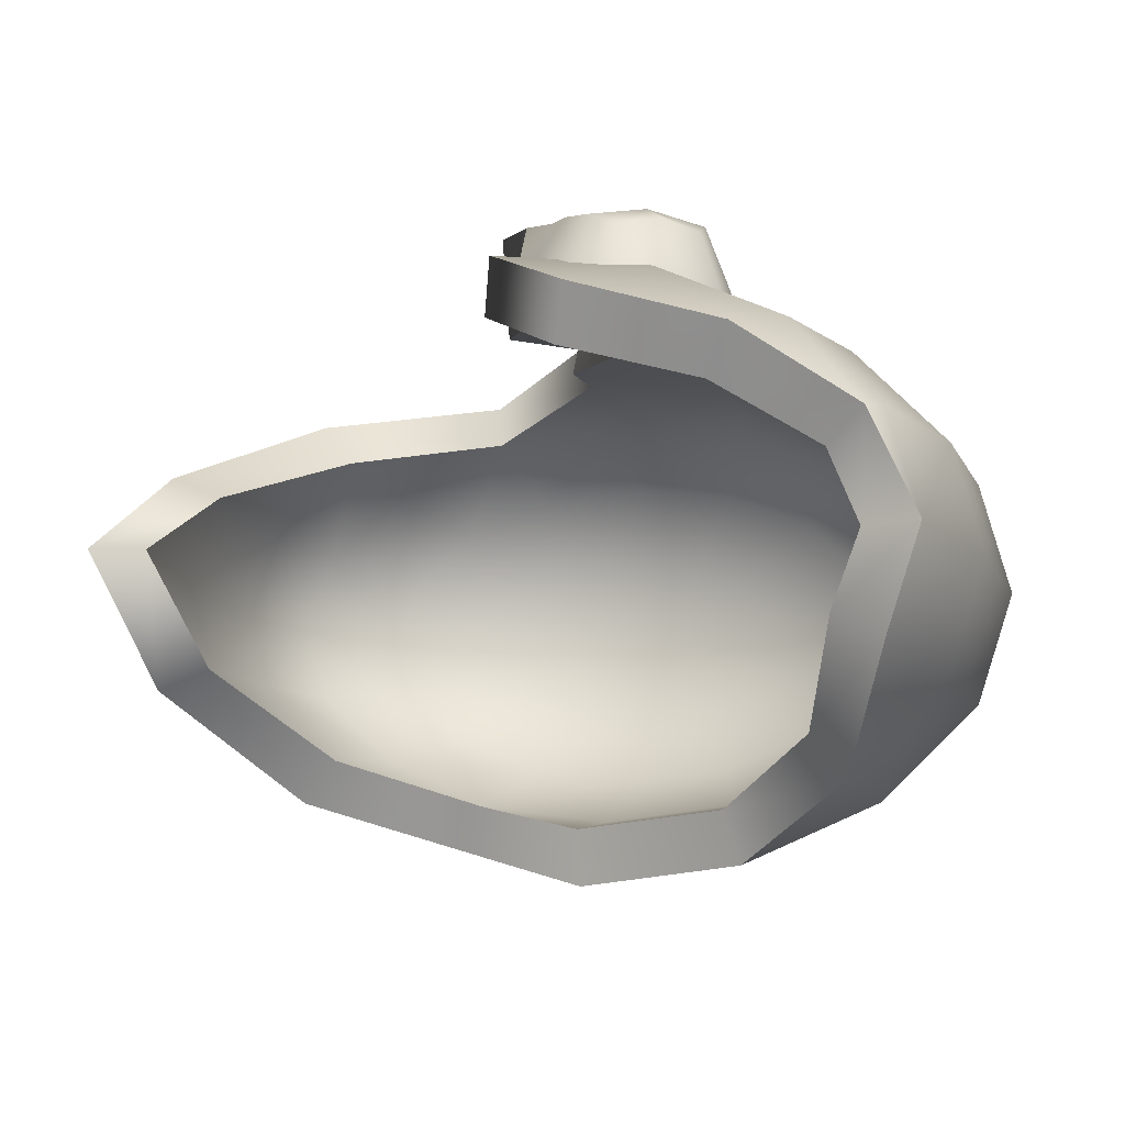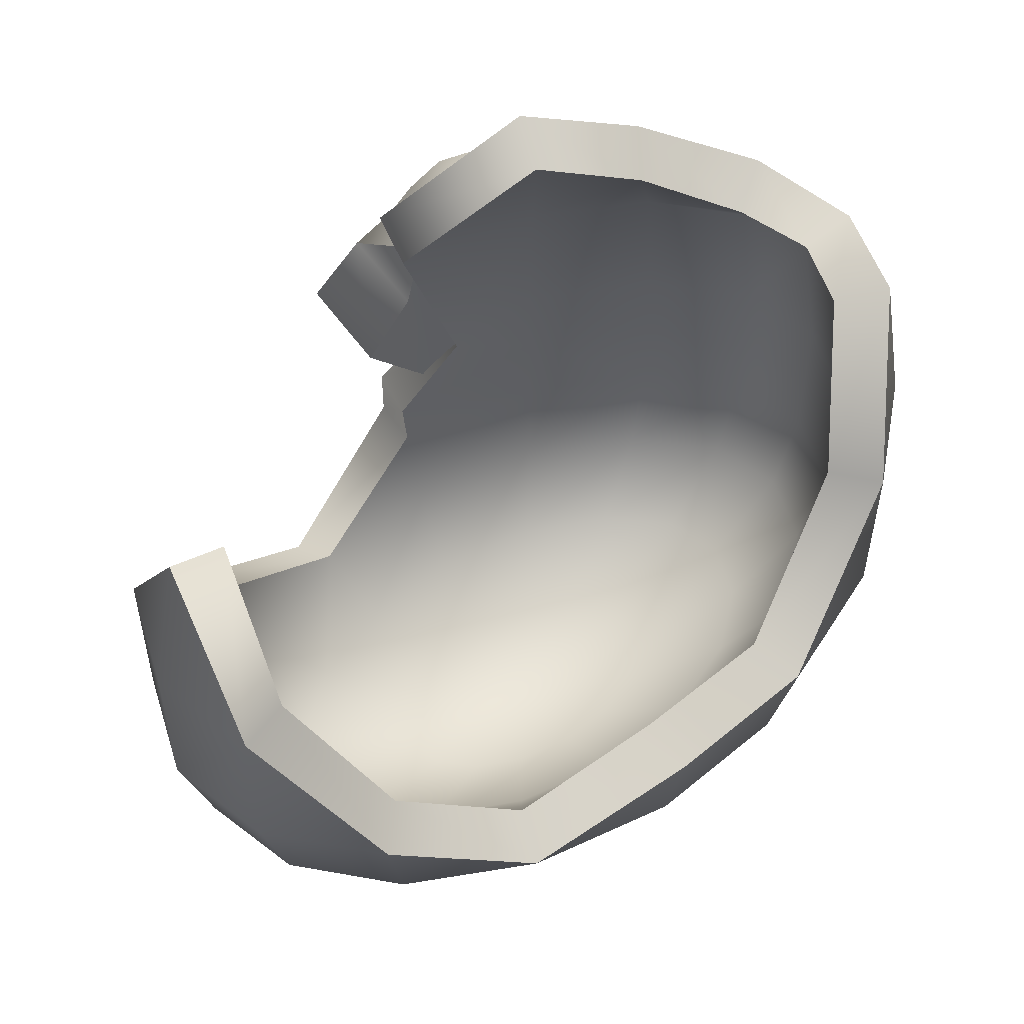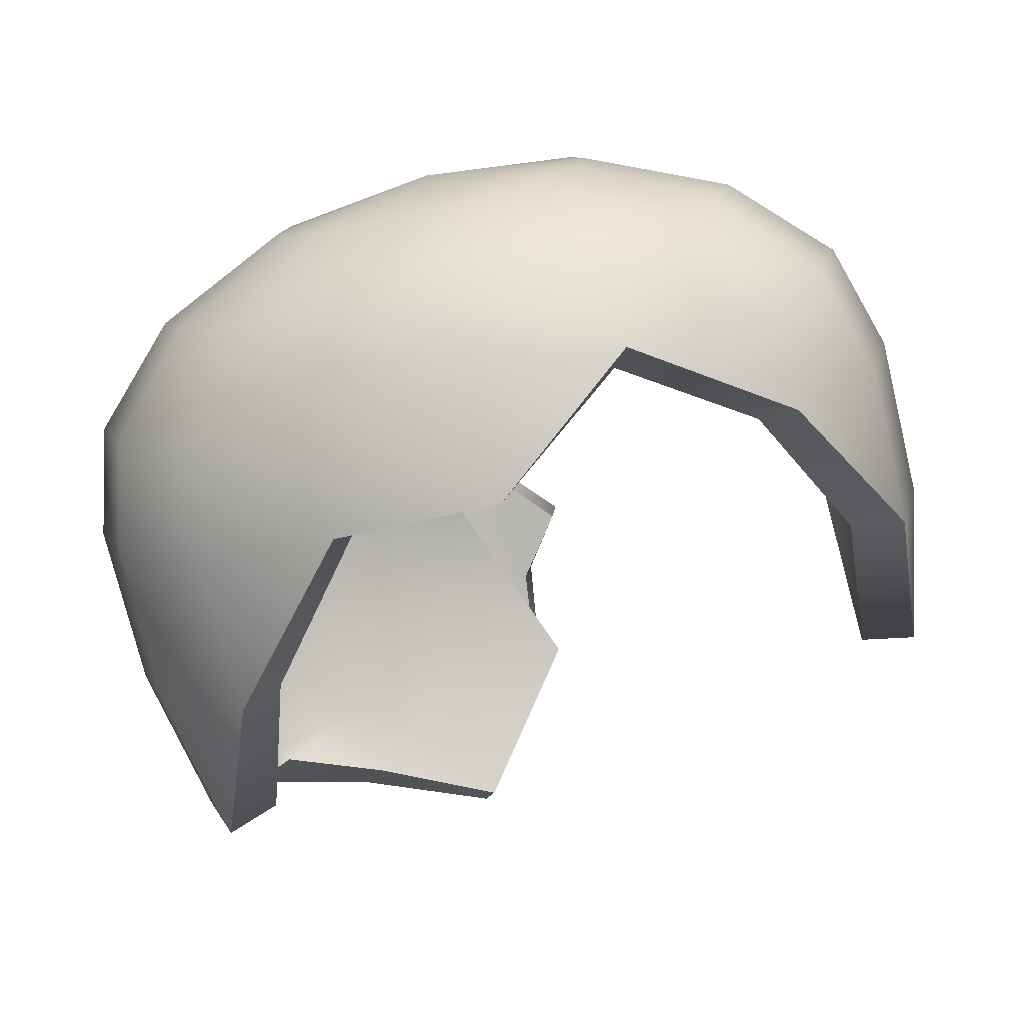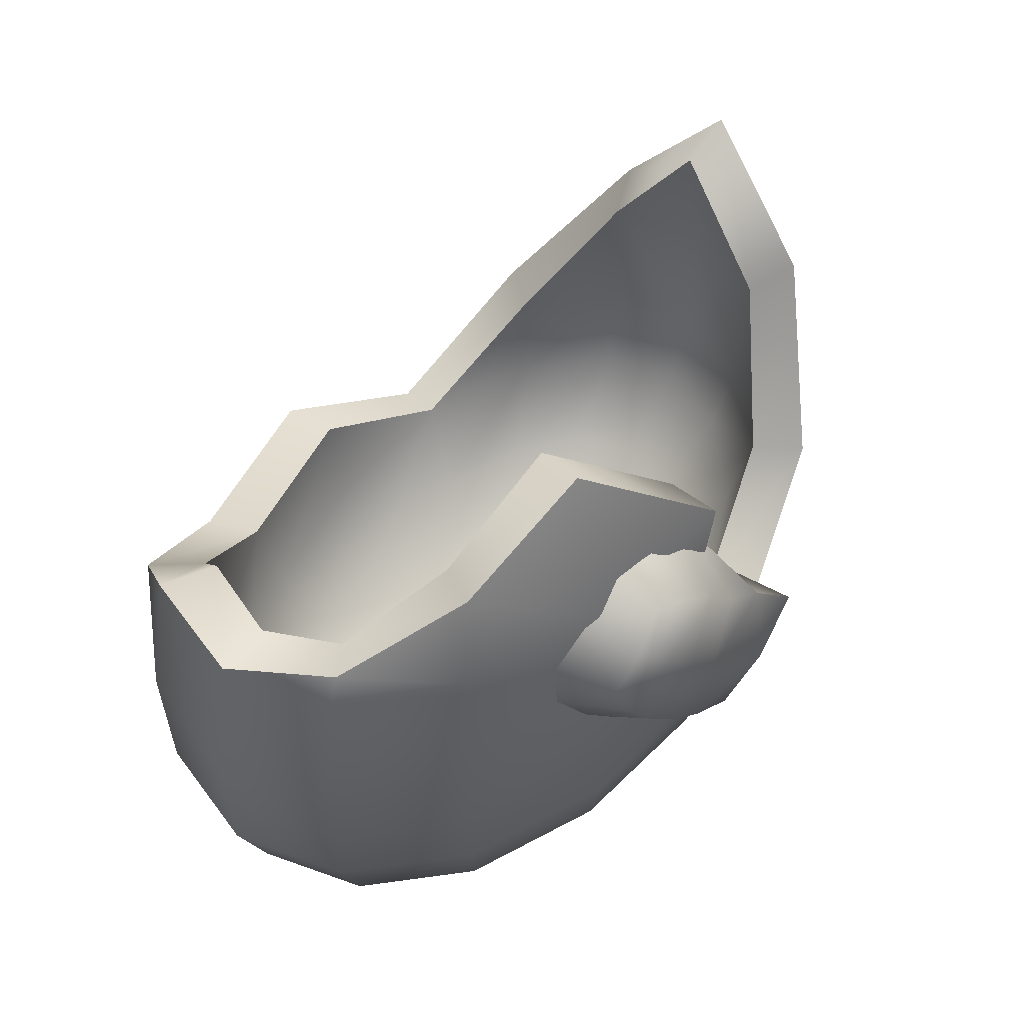
<metadata>
{"format":"obj","ext":"obj","renderer":"f3d","projection":"perspective","resolution":1024,"background":"white","views":[{"elev":-12.8,"azim":-161.9,"up":"+Z"},{"elev":53.2,"azim":143.7,"up":"+Y"},{"elev":-75.1,"azim":13.8,"up":"+Z"},{"elev":59.1,"azim":-55.1,"up":"+Y"}]}
</metadata>
<code>
g potion_broken_piece_1
v -0.007206 -0.284 0.1961
v -0.007323 -0.2173 0.1873
v 0.01975 -0.2537 0.1957
v -0.03464 -0.254 0.1929
v -0.05494 -0.2285 0.1893
v -0.02786 -0.1999 0.1813
v -0.04195 -0.1809 0.1768
v -0.05974 -0.2838 0.1863
v -0.03107 -0.3111 0.1892
v -0.08235 -0.2574 0.183
v -0.09976 -0.2321 0.1785
v -0.07134 -0.2062 0.1845
v -0.08638 -0.1858 0.1781
v -0.05965 -0.1638 0.1705
v -0.1127 -0.2083 0.1726
v -0.07749 -0.1593 0.162
v -0.1146 -0.1912 0.1637
v -0.09927 -0.1713 0.1664
v -0.1258 -0.2232 0.1307
v -0.1252 -0.1952 0.1268
v -0.1146 -0.1912 0.1637
v -0.1127 -0.2083 0.1726
v -0.09976 -0.2321 0.1785
v -0.1148 -0.2512 0.1352
v -0.09725 -0.279 0.1392
v -0.08235 -0.2574 0.183
v -0.05974 -0.2838 0.1863
v -0.0728 -0.306 0.143
v -0.04096 -0.3315 0.1468
v -0.03107 -0.3111 0.1892
v -0.005436 -0.3438 0.1494
v -0.04767 -0.1518 0.1284
v -0.07749 -0.1593 0.162
v -0.07578 -0.1495 0.1246
v -0.05965 -0.1638 0.1705
v -0.04195 -0.1809 0.1768
v -0.02466 -0.1651 0.1332
v -0.01184 -0.1803 0.1365
v -0.02786 -0.1999 0.1813
v -0.007323 -0.2173 0.1873
v -0.1054 -0.1673 0.1244
v -0.1146 -0.1912 0.1637
v -0.1252 -0.1952 0.1268
v -0.09927 -0.1713 0.1664
v -0.07749 -0.1593 0.162
v -0.07578 -0.1495 0.1246
v -0.03107 -0.3111 0.1892
v -0.03116 -0.319 0.1402
v -0.00496 -0.3437 0.1385
v -0.005436 -0.3438 0.1494
v -0.007206 -0.284 0.1961
v -0.03116 -0.319 0.1402
v -0.03107 -0.3111 0.1892
v -0.007851 -0.293 0.1397
v 0.01975 -0.2537 0.1957
v 0.01846 -0.2626 0.1384
v -0.007323 -0.2173 0.1873
v -0.009378 -0.226 0.1353
v -0.01184 -0.1803 0.1365
v -0.01479 -0.181 0.1285
v -0.009378 -0.226 0.1353
v -0.007323 -0.2173 0.1873
v -0.007851 -0.293 0.1397
v 0.01846 -0.2626 0.1384
v -0.009378 -0.226 0.1353
v -0.03116 -0.319 0.1402
v -0.01479 -0.181 0.1285
v -0.05806 -0.2873 0.1325
v -0.04802 -0.2035 0.1228
v -0.09415 -0.165 0.1387
v -0.1467 -0.1214 0.08951
v -0.07248 -0.08382 0.1061
v -0.004305 -0.1646 0.1536
v -0.06005 -0.2951 0.1645
v -0.1678 -0.1653 0.1026
v -0.2082 -0.153 0.04894
v -0.1015 -0.2607 0.1503
v -0.216 -0.1655 0.05078
v -0.2328 -0.1678 -0.008666
v -0.1812 -0.261 0.1111
v -0.1013 -0.3088 0.1503
v -0.006146 -0.3253 0.1666
v -0.2334 -0.2612 0.05507
v -0.181 -0.3091 0.1112
v -0.1012 -0.3569 0.1503
v -0.006031 -0.3565 0.1666
v -0.25 -0.2614 -0.009379
v -0.2131 -0.1668 -0.06705
v -0.2332 -0.3094 0.05511
v -0.1809 -0.3572 0.1112
v -0.005321 -0.4208 0.154
v 0.08024 -0.4205 0.1459
v -0.2286 -0.2613 -0.0724
v -0.1724 -0.2612 -0.1244
v -0.2498 -0.3095 -0.009332
v -0.233 -0.3575 0.05516
v -0.09321 -0.4211 0.139
v -0.2284 -0.3095 -0.07236
v -0.1722 -0.3093 -0.1244
v -0.1721 -0.3574 -0.1243
v -0.08966 -0.3571 -0.1574
v -0.2496 -0.3576 -0.009286
v -0.2282 -0.3576 -0.07231
v -0.1668 -0.4214 0.1028
v -0.215 -0.4216 0.05103
v -0.2304 -0.4217 -0.008514
v -0.2106 -0.4217 -0.06674
v -0.1587 -0.4216 -0.1148
v -0.08258 -0.4213 -0.1453
v 0.006416 -0.3568 -0.1665
v 0.006179 -0.421 -0.1538
v 0.09407 -0.4207 -0.1387
v -0.07104 -0.4755 0.1064
v -0.1274 -0.4757 0.07877
v -0.1643 -0.4759 0.03913
v -0.176 -0.476 -0.006438
v -0.1609 -0.476 -0.051
v -0.1212 -0.4759 -0.08778
v -0.06291 -0.4757 -0.1112
v -0.003771 -0.4752 0.1179
v 0.005031 -0.4754 -0.1176
v 0.06417 -0.475 0.1115
v -0.09484 -0.5121 -0.003375
v -0.08665 -0.5121 -0.02749
v 0.000811 -0.5245 0.0002098
v -0.08847 -0.512 0.02129
v -0.06515 -0.512 -0.0474
v -0.06852 -0.5119 0.04274
v -0.03362 -0.5119 -0.06005
v -0.03802 -0.5118 0.05771
v 0.003146 -0.5118 -0.06354
v -0.001618 -0.5117 0.06393
v 0.03955 -0.5116 -0.05732
v 0.0723 -0.4752 -0.1061
v 0.03515 -0.5115 0.06045
v 0.1677 -0.4204 -0.1026
v 0.1812 -0.3561 -0.1111
v 0.1287 -0.4749 -0.07845
v 0.06668 -0.5114 0.04779
v 0.2334 -0.3559 -0.05506
v 0.233 -0.2596 -0.05516
v 0.1224 -0.4748 0.0881
v 0.2159 -0.4201 -0.05081
v 0.07005 -0.5115 -0.04234
v 0.25 -0.3557 0.009383
v 0.1655 -0.4748 -0.03881
v 0.08818 -0.5114 0.02789
v 0.1596 -0.4202 0.115
v 0.1724 -0.3559 0.1244
v 0.09 -0.5114 -0.02089
v 0.2312 -0.42 0.008734
v 0.2497 -0.2595 0.009291
v 0.2303 -0.1639 0.008488
v 0.2283 -0.2595 0.07232
v 0.2286 -0.3558 0.07241
v 0.2115 -0.42 0.06696
v 0.1773 -0.4747 0.006763
v 0.09637 -0.5114 0.00377
v 0.1622 -0.4747 0.05133
v -0.08417 -0.1744 0.1085
v -0.06301 -0.09786 0.07748
v -0.1309 -0.1364 0.06449
v 0.001264 -0.1732 0.1219
v -0.04249 -0.2879 0.1322
v -0.1488 -0.1756 0.07733
v -0.1843 -0.1701 0.03342
v -0.09062 -0.2628 0.1189
v -0.1886 -0.1771 0.0359
v -0.2004 -0.1748 -0.008229
v -0.1614 -0.2635 0.08461
v -0.09015 -0.3073 0.1191
v 6.162e-05 -0.3244 0.1339
v -0.2043 -0.2641 0.03923
v -0.1612 -0.3091 0.0845
v -0.09092 -0.3535 0.1189
v -0.002403 -0.3526 0.1338
v -0.2169 -0.2643 -0.008218
v -0.1841 -0.1725 -0.05195
v -0.204 -0.3093 0.03916
v -0.1611 -0.3534 0.08482
v -0.004216 -0.4083 0.1232
v 0.07322 -0.405 0.1173
v -0.2007 -0.264 -0.05448
v -0.152 -0.2626 -0.09828
v -0.2166 -0.3094 -0.008092
v -0.204 -0.353 0.03949
v -0.08375 -0.4082 0.1099
v -0.2005 -0.3093 -0.05427
v -0.1545 -0.3092 -0.0963
v -0.1543 -0.3536 -0.09652
v -0.08083 -0.3518 -0.1258
v -0.2168 -0.3528 -0.008062
v -0.2005 -0.3531 -0.05453
v -0.1489 -0.4072 0.07874
v -0.1893 -0.4059 0.037
v -0.2015 -0.4053 -0.007449
v -0.186 -0.406 -0.05086
v -0.1426 -0.4074 -0.08947
v -0.07532 -0.4084 -0.1156
v 0.006269 -0.3503 -0.1339
v 0.004983 -0.4085 -0.123
v 0.08473 -0.4051 -0.111
v -0.064 -0.4519 0.08415
v -0.1145 -0.4509 0.06088
v -0.1465 -0.4497 0.02904
v -0.1565 -0.4491 -0.005732
v -0.144 -0.4497 -0.03966
v -0.1096 -0.451 -0.06901
v -0.05755 -0.452 -0.08845
v 0.004056 -0.4523 -0.09382
v -0.06184 -0.4809 0.03301
v -0.0795 -0.4805 0.0159
v 0.0006887 -0.4913 0.0001778
v -0.03434 -0.4812 0.04538
v -0.08507 -0.4803 -0.003036
v -0.0781 -0.4805 -0.0215
v -0.05922 -0.4809 -0.03724
v -0.03087 -0.4813 -0.04753
v -0.001235 -0.4812 0.05067
v 0.002539 -0.4813 -0.05033
v 0.03217 -0.4809 0.04787
v -0.002966 -0.4521 0.0941
v 0.0586 -0.4515 0.0887
v 0.06508 -0.4516 -0.08387
v 0.06052 -0.4804 0.03758
v 0.1107 -0.4501 0.06922
v 0.03565 -0.481 -0.04505
v 0.1496 -0.4063 -0.07855
v 0.1593 -0.3505 -0.08681
v 0.1155 -0.4502 -0.0606
v 0.2044 -0.3516 -0.0394
v 0.2019 -0.2617 -0.04367
v 0.1901 -0.4046 -0.03681
v 0.06314 -0.4805 -0.03267
v 0.2171 -0.3512 0.008151
v 0.1476 -0.4487 -0.02876
v 0.0808 -0.4799 -0.01556
v 0.2023 -0.4038 0.007638
v 0.2166 -0.2628 0.008059
v 0.1978 -0.1705 0.007278
v 0.1981 -0.2616 0.05854
v 0.2009 -0.3515 0.05462
v 0.1525 -0.3504 0.09845
v 0.1576 -0.4479 0.006005
v 0.1868 -0.4045 0.05105
v 0.08636 -0.4797 0.00337
v 0.1434 -0.4062 0.08957
v 0.145 -0.4486 0.03993
v 0.0794 -0.4799 0.02183
v -0.06005 -0.2951 0.1645
v -0.004305 -0.1646 0.1536
v 0.001264 -0.1732 0.1219
v -0.04249 -0.2879 0.1322
v -0.06301 -0.09786 0.07748
v -0.006146 -0.3253 0.1666
v -0.07248 -0.08382 0.1061
v 6.162e-05 -0.3244 0.1339
v -0.1309 -0.1364 0.06449
v -0.006031 -0.3565 0.1666
v -0.1467 -0.1214 0.08951
v -0.002403 -0.3526 0.1338
v -0.1843 -0.1701 0.03342
v 0.08024 -0.4205 0.1459
v -0.2082 -0.153 0.04894
v 0.07322 -0.405 0.1173
v -0.2004 -0.1748 -0.008229
v 0.1724 -0.3559 0.1244
v -0.2328 -0.1678 -0.008666
v 0.1525 -0.3504 0.09845
v -0.1841 -0.1725 -0.05195
v 0.2283 -0.2595 0.07232
v -0.2131 -0.1668 -0.06705
v 0.1981 -0.2616 0.05854
v -0.152 -0.2626 -0.09828
v 0.2303 -0.1639 0.008488
v -0.1724 -0.2612 -0.1244
v 0.1978 -0.1705 0.007278
v -0.08083 -0.3518 -0.1258
v 0.233 -0.2596 -0.05516
v -0.08966 -0.3571 -0.1574
v 0.2019 -0.2617 -0.04367
v 0.006269 -0.3503 -0.1339
v 0.1812 -0.3561 -0.1111
v 0.006416 -0.3568 -0.1665
v 0.1593 -0.3505 -0.08681
v 0.08473 -0.4051 -0.111
v 0.09407 -0.4207 -0.1387
g potion_broken_piece_1_0
f 3 2 1
f 2 4 1
f 4 2 5
f 2 6 5
f 6 7 5
f 4 8 1
f 8 4 5
f 8 9 1
f 10 8 5
f 11 10 5
f 7 12 5
f 12 11 5
f 12 7 13
f 11 12 13
f 7 14 13
f 15 11 13
f 14 16 13
f 17 15 13
f 16 18 13
f 18 17 13
f 21 20 19
f 22 21 19
f 23 22 19
f 24 23 19
f 23 24 25
f 26 23 25
f 27 26 25
f 28 27 25
f 27 28 29
f 30 27 29
f 31 30 29
f 34 33 32
f 33 35 32
f 35 36 32
f 36 37 32
f 37 36 38
f 36 39 38
f 39 40 38
f 43 42 41
f 42 44 41
f 44 45 41
f 45 46 41
f 49 48 47
f 50 49 47
f 53 52 51
f 52 54 51
f 51 54 55
f 54 56 55
f 55 56 57
f 56 58 57
f 61 60 59
f 62 61 59
f 65 64 63
f 63 66 65
f 66 67 65
f 66 68 67
f 68 69 67
f 72 71 70
f 72 70 73
f 73 70 74
f 71 75 70
f 71 76 75
f 70 77 74
f 70 75 77
f 76 78 75
f 76 79 78
f 75 78 80
f 75 80 77
f 77 81 74
f 81 82 74
f 78 79 83
f 78 83 80
f 80 84 77
f 84 81 77
f 81 85 82
f 85 86 82
f 79 87 83
f 79 88 87
f 83 89 80
f 89 84 80
f 84 90 81
f 90 85 81
f 86 85 91
f 86 91 92
f 88 93 87
f 88 94 93
f 87 95 83
f 95 89 83
f 89 96 84
f 96 90 84
f 85 90 97
f 85 97 91
f 93 98 87
f 98 95 87
f 94 99 93
f 99 98 93
f 100 99 94
f 99 100 98
f 101 100 94
f 95 102 89
f 102 96 89
f 98 103 95
f 100 103 98
f 103 102 95
f 90 96 104
f 90 104 97
f 96 102 105
f 96 105 104
f 102 103 106
f 102 106 105
f 103 100 107
f 103 107 106
f 100 101 108
f 100 108 107
f 101 109 108
f 101 110 109
f 110 111 109
f 110 112 111
f 97 104 113
f 104 105 114
f 104 114 113
f 105 106 115
f 105 115 114
f 106 107 116
f 106 116 115
f 107 108 117
f 107 117 116
f 108 109 118
f 108 118 117
f 109 111 119
f 109 119 118
f 97 113 120
f 91 97 120
f 111 121 119
f 111 112 121
f 91 120 122
f 92 91 122
f 116 117 123
f 117 118 124
f 117 124 123
f 123 124 125
f 116 123 126
f 126 123 125
f 115 116 126
f 118 127 124
f 124 127 125
f 118 119 127
f 115 126 128
f 128 126 125
f 114 115 128
f 119 129 127
f 127 129 125
f 119 121 129
f 114 128 130
f 130 128 125
f 113 114 130
f 129 131 125
f 121 131 129
f 132 130 125
f 113 130 132
f 131 133 125
f 120 113 132
f 121 134 131
f 134 133 131
f 112 134 121
f 120 132 135
f 135 132 125
f 122 120 135
f 112 136 134
f 136 112 137
f 134 138 133
f 136 138 134
f 122 135 139
f 139 135 125
f 137 140 136
f 141 140 137
f 142 122 139
f 92 122 142
f 140 143 136
f 136 143 138
f 138 144 133
f 133 144 125
f 145 140 141
f 140 145 143
f 138 146 144
f 143 146 138
f 142 139 147
f 147 139 125
f 148 92 142
f 149 92 148
f 144 150 125
f 146 150 144
f 143 151 146
f 145 151 143
f 152 145 141
f 153 152 141
f 153 154 152
f 155 145 152
f 154 155 152
f 149 155 154
f 145 155 151
f 155 149 156
f 149 148 156
f 155 156 151
f 151 157 146
f 146 157 150
f 151 156 157
f 150 158 125
f 157 158 150
f 158 147 125
f 156 148 159
f 156 159 157
f 157 159 158
f 159 147 158
f 148 142 159
f 159 142 147
f 162 161 160
f 160 161 163
f 160 163 164
f 165 162 160
f 166 162 165
f 167 160 164
f 165 160 167
f 168 166 165
f 169 166 168
f 168 165 170
f 170 165 167
f 171 167 164
f 172 171 164
f 169 168 173
f 173 168 170
f 174 170 167
f 171 174 167
f 175 171 172
f 176 175 172
f 177 169 173
f 178 169 177
f 179 173 170
f 174 179 170
f 180 174 171
f 175 180 171
f 175 176 181
f 181 176 182
f 183 178 177
f 184 178 183
f 185 177 173
f 179 185 173
f 186 179 174
f 180 186 174
f 180 175 187
f 187 175 181
f 188 183 177
f 185 188 177
f 189 184 183
f 188 189 183
f 189 190 184
f 190 189 188
f 190 191 184
f 192 185 179
f 186 192 179
f 193 188 185
f 193 190 188
f 192 193 185
f 186 180 194
f 194 180 187
f 192 186 195
f 195 186 194
f 193 192 196
f 196 192 195
f 190 193 197
f 197 193 196
f 191 190 198
f 198 190 197
f 199 191 198
f 200 191 199
f 201 200 199
f 202 200 201
f 194 187 203
f 195 194 204
f 204 194 203
f 196 195 205
f 205 195 204
f 197 196 206
f 206 196 205
f 198 197 207
f 207 197 206
f 199 198 208
f 208 198 207
f 201 199 209
f 209 199 208
f 202 201 210
f 210 201 209
f 205 204 211
f 206 205 212
f 212 205 211
f 212 211 213
f 211 204 214
f 211 214 213
f 204 203 214
f 215 206 212
f 215 212 213
f 207 206 215
f 216 207 215
f 216 215 213
f 208 207 216
f 217 208 216
f 209 208 217
f 217 216 213
f 218 209 217
f 218 217 213
f 210 209 218
f 214 219 213
f 214 203 219
f 220 218 213
f 220 210 218
f 219 221 213
f 203 222 219
f 219 222 221
f 203 187 222
f 187 181 222
f 222 181 223
f 222 223 221
f 181 182 223
f 224 210 220
f 224 202 210
f 221 223 225
f 221 225 213
f 223 182 226
f 223 226 225
f 227 224 220
f 227 220 213
f 228 202 224
f 202 228 229
f 230 224 227
f 230 228 224
f 231 229 228
f 231 232 229
f 233 231 228
f 233 228 230
f 234 230 227
f 234 227 213
f 231 235 232
f 235 231 233
f 236 230 234
f 236 233 230
f 237 234 213
f 237 236 234
f 238 233 236
f 238 235 233
f 235 239 232
f 239 240 232
f 241 240 239
f 235 242 239
f 242 241 239
f 242 235 238
f 242 243 241
f 244 236 237
f 244 238 236
f 245 242 238
f 243 242 245
f 245 238 244
f 246 237 213
f 246 244 237
f 247 243 245
f 182 243 247
f 182 247 226
f 248 245 244
f 247 245 248
f 248 244 246
f 226 247 248
f 249 246 213
f 249 248 246
f 226 248 249
f 225 249 213
f 225 226 249
f 252 251 250
f 253 252 250
f 252 254 251
f 253 250 255
f 254 256 251
f 257 253 255
f 254 258 256
f 257 255 259
f 258 260 256
f 261 257 259
f 258 262 260
f 261 259 263
f 262 264 260
f 265 261 263
f 262 266 264
f 265 263 267
f 266 268 264
f 269 265 267
f 266 270 268
f 269 267 271
f 270 272 268
f 273 269 271
f 270 274 272
f 273 271 275
f 274 276 272
f 277 273 275
f 274 278 276
f 277 275 279
f 278 280 276
f 281 277 279
f 278 282 280
f 281 279 283
f 282 284 280
f 285 281 283
f 282 286 284
f 285 283 287
f 286 287 284
f 286 285 287

</code>
